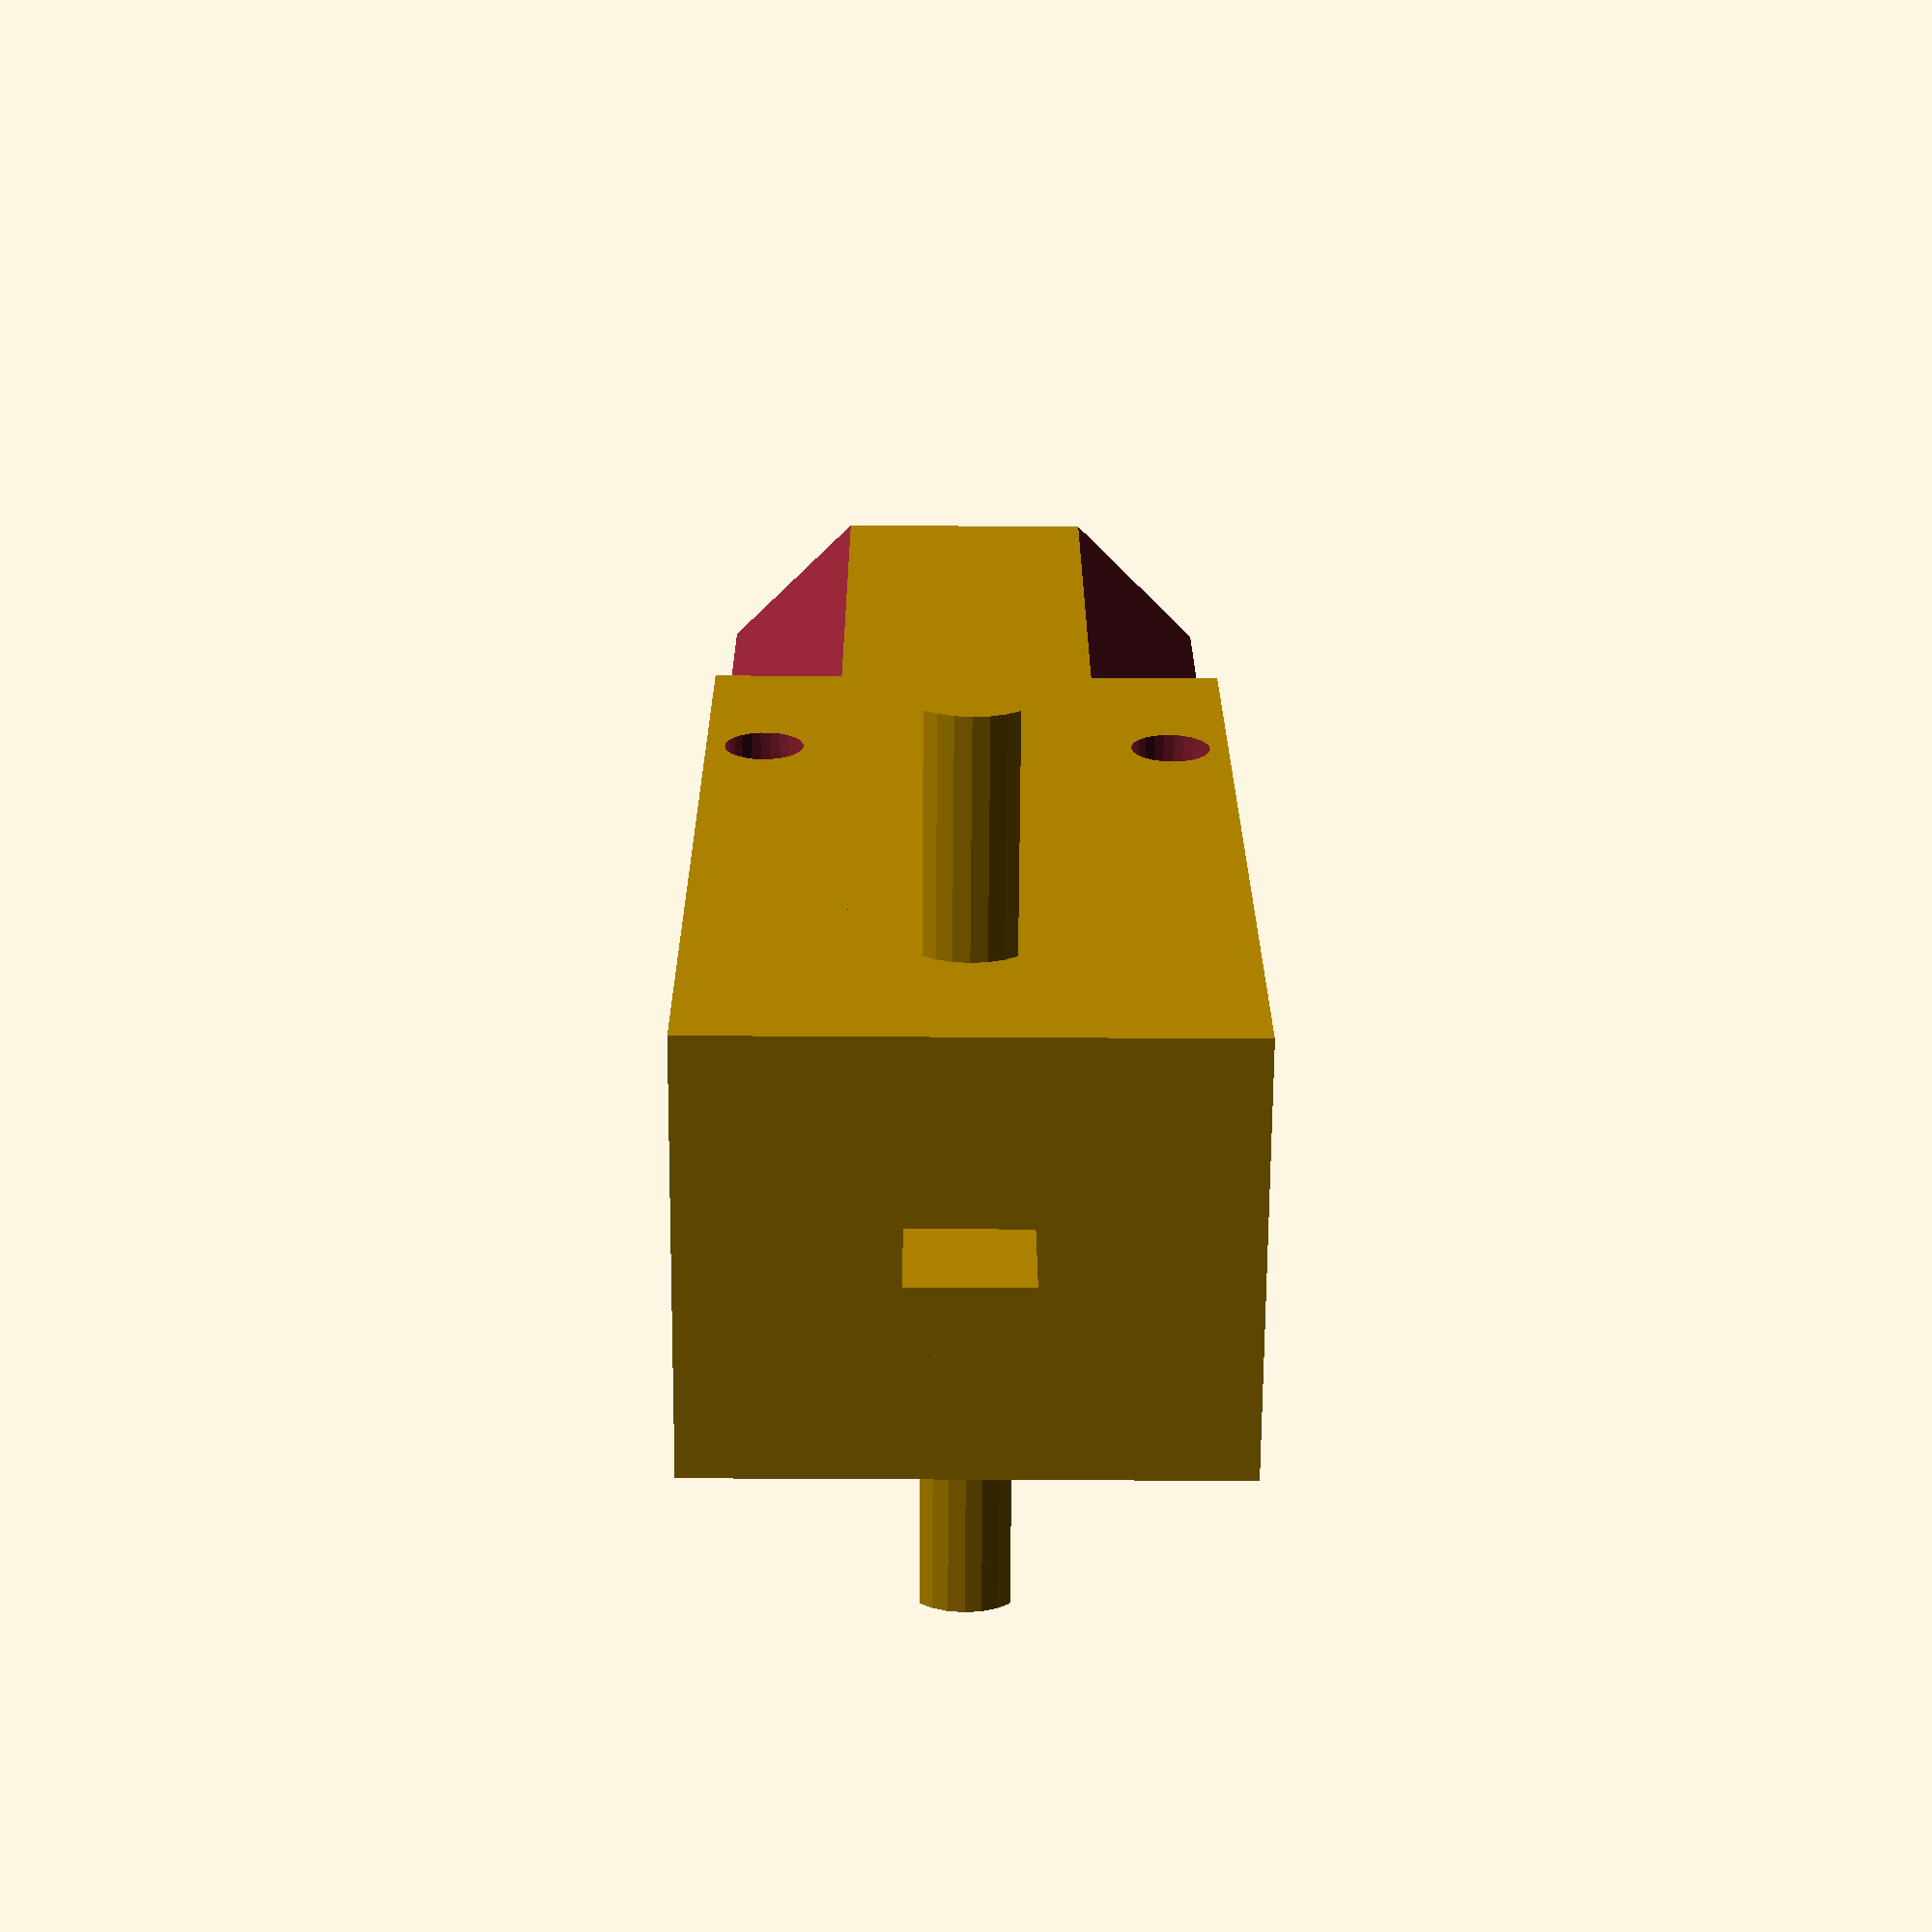
<openscad>
$fn=25;

module gearbox_motor(){
    difference(){
        cube([64, 18.5, 22.5], center=true);
        
        for (i=[-1, 1])
            translate([64/2-31.8, 0, 17.5*i/2])
                rotate([90, 0, 0])
                cylinder(d=3.4, h=19.1, center=true);
        
        for (z=[-1, 1])
            for (y=[-1, 1])
                translate([-20.6, y*18.5/2, z*22.5/2])
                    rotate([45, 0, 0])
                    cube([23, 8, 8], center=true);
     }
    
    translate([64/2+2.5, 0, 0])
        cube([5, 2.8, 5], center=true);
    
    translate([66/2-11, 0, 0])
        rotate([90, 0, 0])
        difference(){        
            cylinder(d=5.5, h=38.5, center=true);
            translate([0, 3.7/2+5.5/2])
                cube([5.5, 5.5, 38.6], center=true);
            translate([0, -3.7/2-5.5/2])
                cube([5.5, 5.5, 38.6], center=true);
        }
}

gearbox_motor();
</openscad>
<views>
elev=219.4 azim=298.3 roll=270.5 proj=p view=solid
</views>
